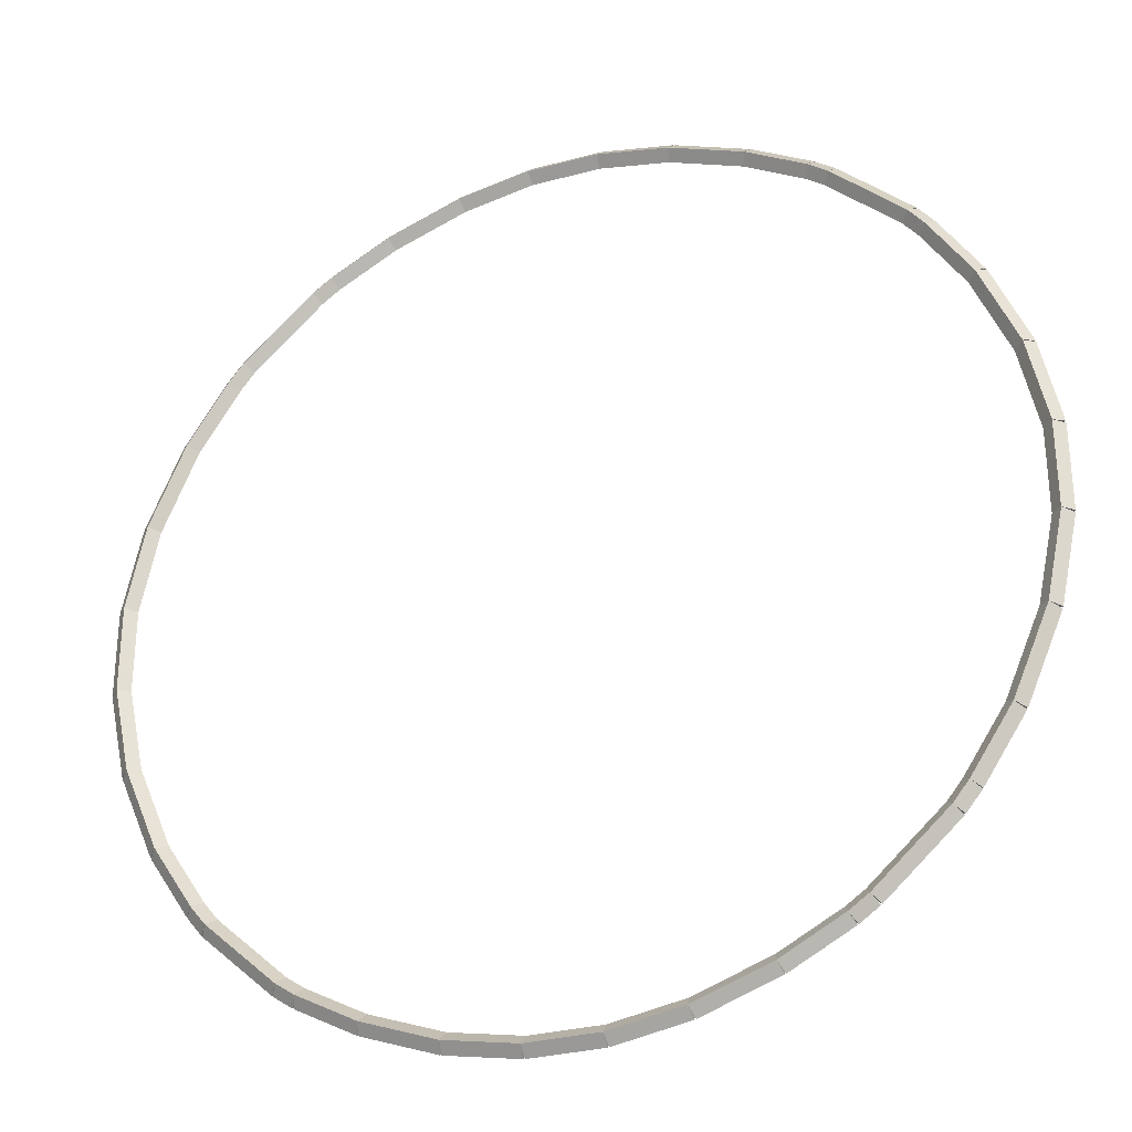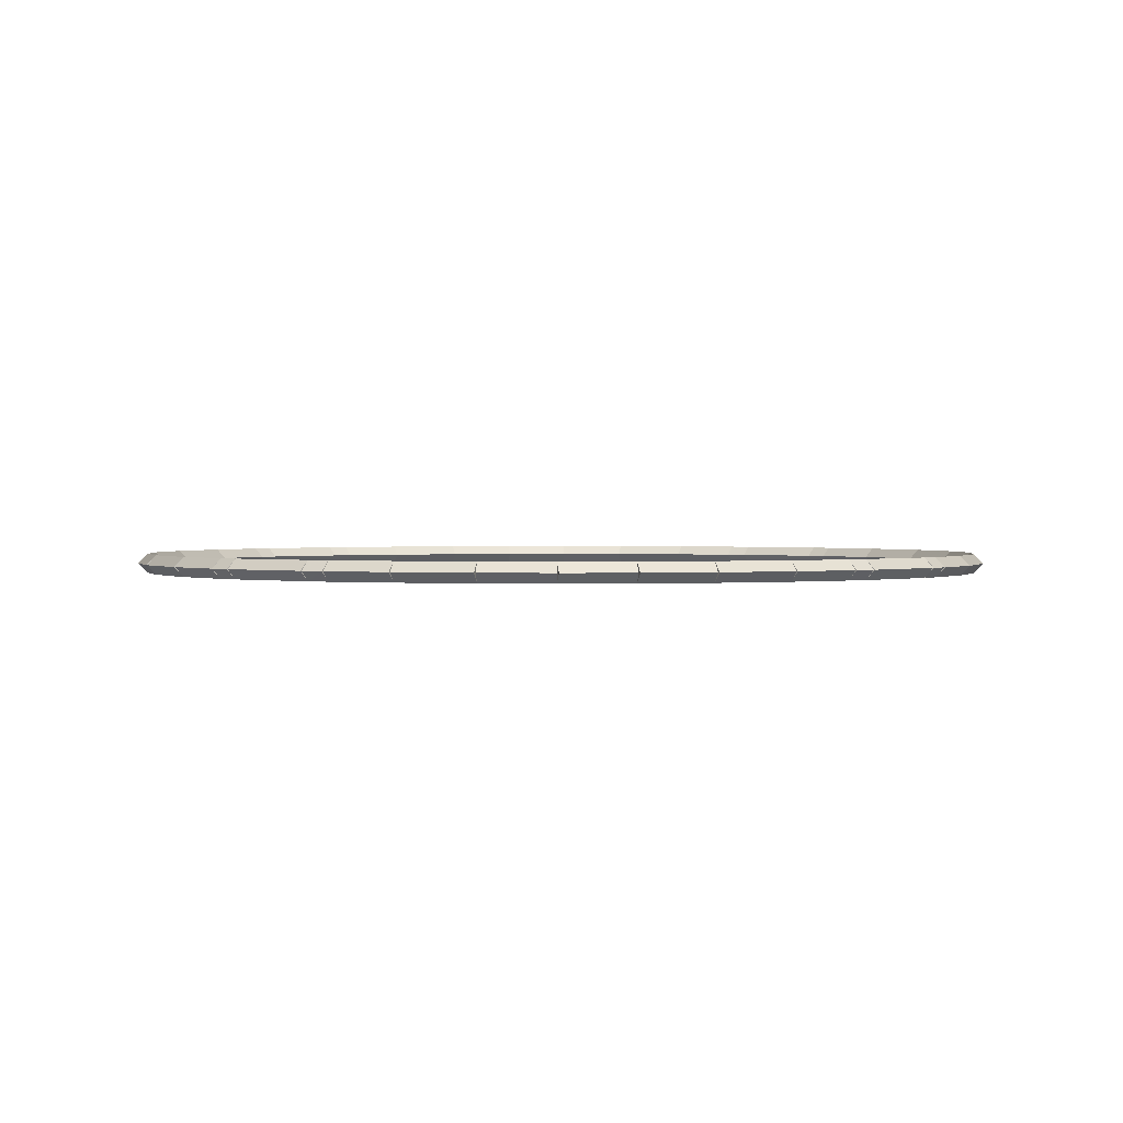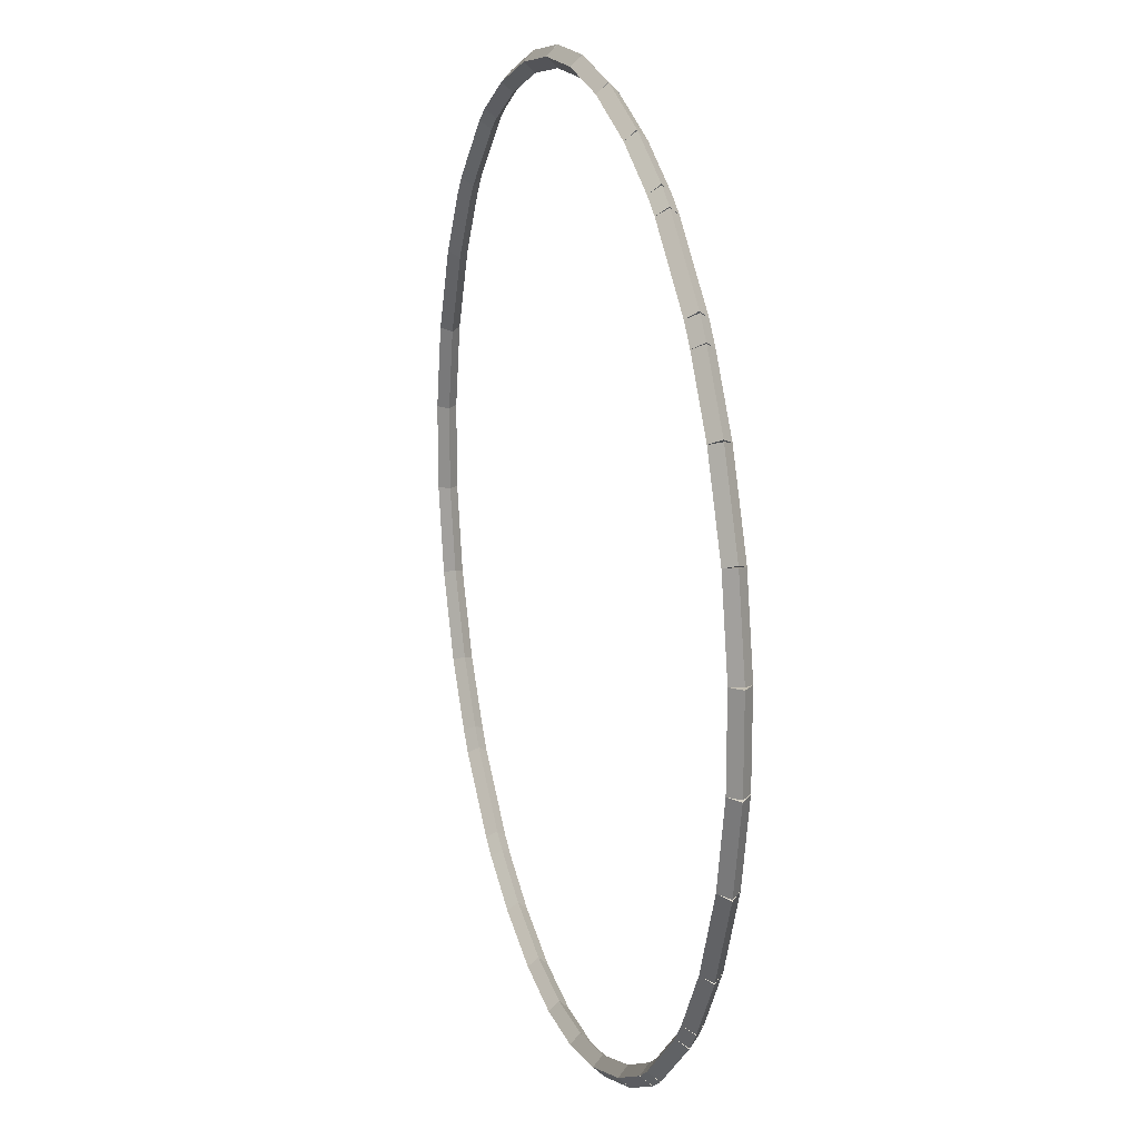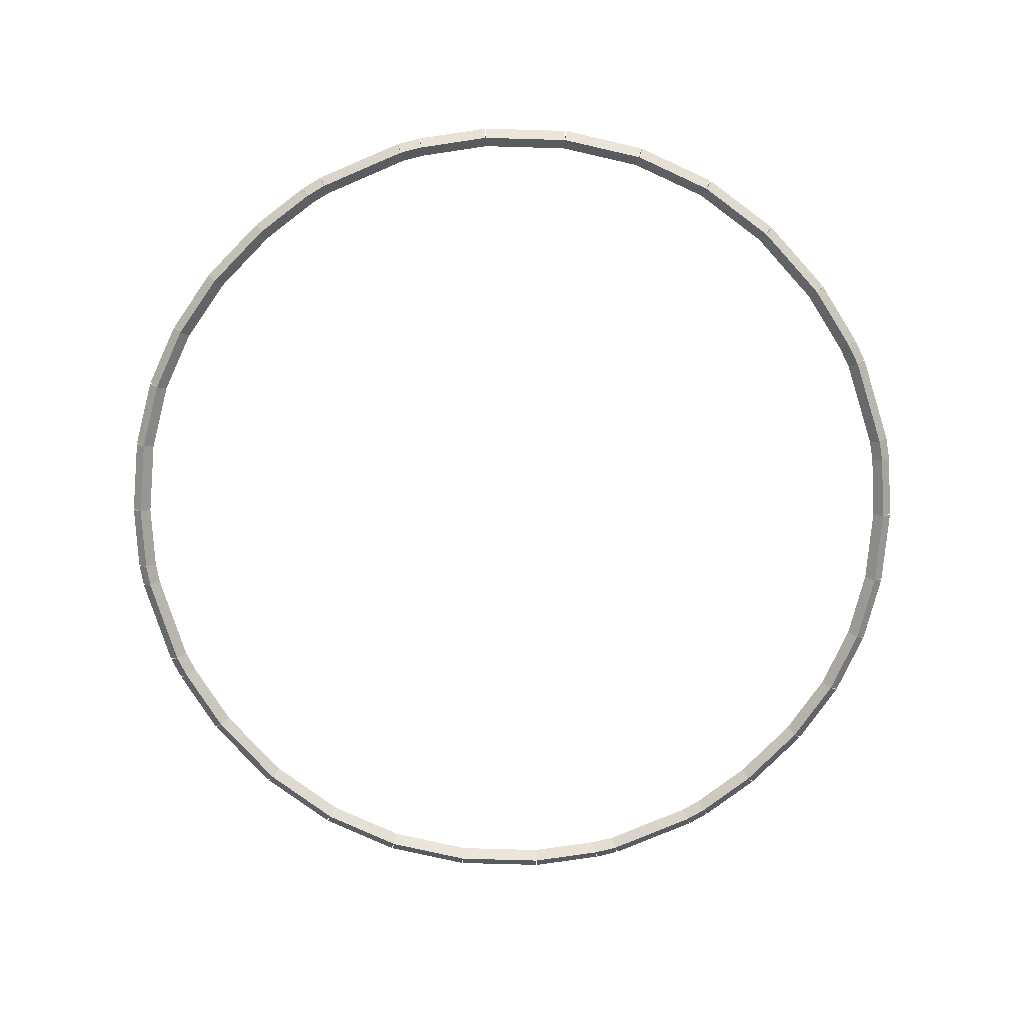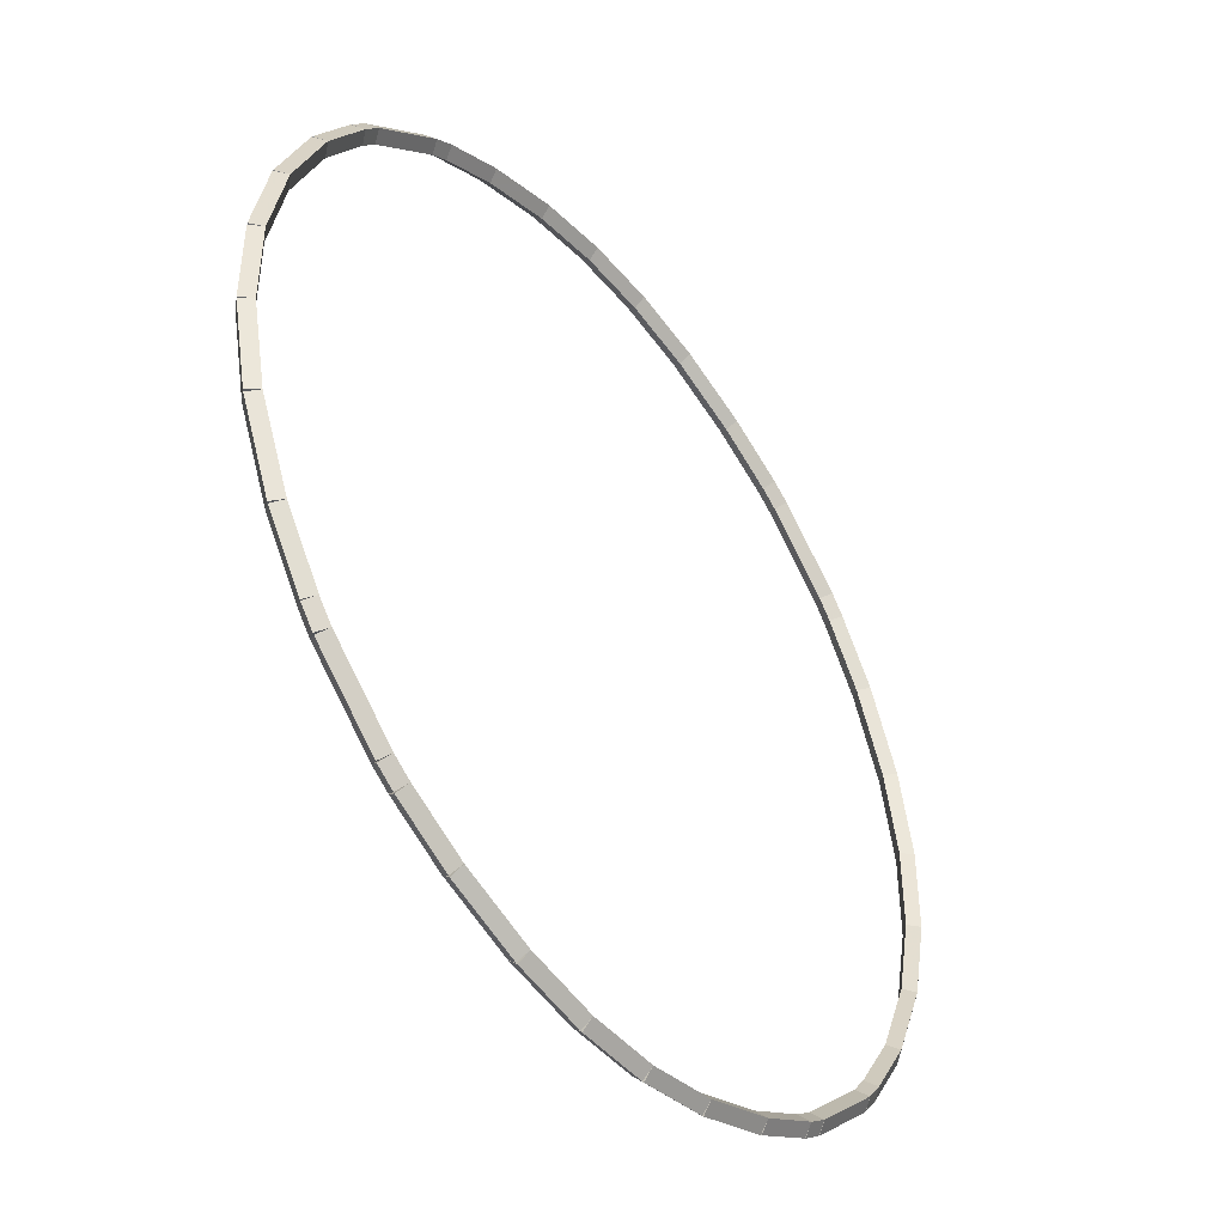
<metadata>
{"format":"obj","ext":"obj","renderer":"f3d","projection":"perspective","resolution":1024,"background":"white","views":[{"elev":-30.2,"azim":-158.5,"up":"+Y"},{"elev":1.3,"azim":175.8,"up":"+Z"},{"elev":17.3,"azim":-106.4,"up":"+Y"},{"elev":-76.9,"azim":-114.7,"up":"+Z"},{"elev":-45.8,"azim":127.0,"up":"+Y"}]}
</metadata>
<code>
g base_node_89_73_0
v -49.64 29.87 73.48
v -49.59 29.96 73.38
v -49.64 29.87 73.28
v -49.7 29.79 73.38
v -49.45 29.74 73.48
v -49.39 29.82 73.38
v -49.45 29.74 73.28
v -49.51 29.66 73.38
f 1 2 3 4
f 6 2 1 5
f 5 1 4 8
f 6 5 8 7
f 8 4 3 7
f 7 3 2 6
g base_node_89_73_0
v -50.36 30.53 73.48
v -50.29 30.6 73.38
v -50.36 30.53 73.28
v -50.43 30.45 73.38
v -49.64 29.87 73.48
v -49.57 29.95 73.38
v -49.64 29.87 73.28
v -49.71 29.8 73.38
f 9 10 11 12
f 14 10 9 13
f 13 9 12 16
f 14 13 16 15
f 16 12 11 15
f 15 11 10 14
g base_node_89_73_0
v -50.51 30.72 73.48
v -50.44 30.78 73.38
v -50.51 30.72 73.28
v -50.59 30.66 73.38
v -50.36 30.53 73.48
v -50.28 30.59 73.38
v -50.36 30.53 73.28
v -50.44 30.46 73.38
f 17 18 19 20
f 22 18 17 21
f 21 17 20 24
f 22 21 24 23
f 24 20 19 23
f 23 19 18 22
g base_node_89_73_0
v -50.92 31.35 73.48
v -50.84 31.4 73.38
v -50.92 31.35 73.28
v -51.01 31.29 73.38
v -50.51 30.72 73.48
v -50.43 30.77 73.38
v -50.51 30.72 73.28
v -50.6 30.67 73.38
f 25 26 27 28
f 30 26 25 29
f 29 25 28 32
f 30 29 32 31
f 32 28 27 31
f 31 27 26 30
g base_node_89_73_0
v -51.28 32.19 73.48
v -51.19 32.23 73.38
v -51.28 32.19 73.28
v -51.38 32.15 73.38
v -50.92 31.35 73.48
v -50.83 31.39 73.38
v -50.92 31.35 73.28
v -51.02 31.31 73.38
f 33 34 35 36
f 38 34 33 37
f 37 33 36 40
f 38 37 40 39
f 40 36 35 39
f 39 35 34 38
g base_node_89_73_0
v -51.47 33.06 73.48
v -51.37 33.08 73.38
v -51.47 33.06 73.28
v -51.56 33.03 73.38
v -51.28 32.19 73.48
v -51.19 32.21 73.38
v -51.28 32.19 73.28
v -51.38 32.17 73.38
f 41 42 43 44
f 46 42 41 45
f 45 41 44 48
f 46 45 48 47
f 48 44 43 47
f 47 43 42 46
g base_node_89_73_0
v -51.37 33.92 73.38
v -51.47 33.92 73.28
v -51.57 33.92 73.38
v -51.47 33.92 73.48
v -51.37 33.06 73.38
v -51.47 33.06 73.28
v -51.57 33.06 73.38
v -51.47 33.06 73.48
f 49 50 51 52
f 54 50 49 53
f 53 49 52 56
f 54 53 56 55
f 56 52 51 55
f 55 51 50 54
g base_node_89_73_0
v -51.28 34.78 73.48
v -51.19 34.76 73.38
v -51.28 34.78 73.28
v -51.38 34.8 73.38
v -51.47 33.92 73.48
v -51.37 33.9 73.38
v -51.47 33.92 73.28
v -51.56 33.94 73.38
f 57 58 59 60
f 62 58 57 61
f 61 57 60 64
f 62 61 64 63
f 64 60 59 63
f 63 59 58 62
g base_node_89_73_0
v -50.92 35.63 73.48
v -50.83 35.59 73.38
v -50.92 35.63 73.28
v -51.02 35.67 73.38
v -51.28 34.78 73.48
v -51.19 34.74 73.38
v -51.28 34.78 73.28
v -51.38 34.82 73.38
f 65 66 67 68
f 70 66 65 69
f 69 65 68 72
f 70 69 72 71
f 72 68 67 71
f 71 67 66 70
g base_node_89_73_0
v -50.51 36.26 73.48
v -50.43 36.2 73.38
v -50.51 36.26 73.28
v -50.6 36.31 73.38
v -50.92 35.63 73.48
v -50.84 35.57 73.38
v -50.92 35.63 73.28
v -51.01 35.68 73.38
f 73 74 75 76
f 78 74 73 77
f 77 73 76 80
f 78 77 80 79
f 80 76 75 79
f 79 75 74 78
g base_node_89_73_0
v -50.36 36.45 73.48
v -50.28 36.39 73.38
v -50.36 36.45 73.28
v -50.44 36.51 73.38
v -50.51 36.26 73.48
v -50.44 36.19 73.38
v -50.51 36.26 73.28
v -50.59 36.32 73.38
f 81 82 83 84
f 86 82 81 85
f 85 81 84 88
f 86 85 88 87
f 88 84 83 87
f 87 83 82 86
g base_node_89_73_0
v -49.64 37.1 73.48
v -49.57 37.03 73.38
v -49.64 37.1 73.28
v -49.71 37.18 73.38
v -50.36 36.45 73.48
v -50.29 36.38 73.38
v -50.36 36.45 73.28
v -50.43 36.52 73.38
f 89 90 91 92
f 94 90 89 93
f 93 89 92 96
f 94 93 96 95
f 96 92 91 95
f 95 91 90 94
g base_node_89_73_0
v -49.45 37.24 73.48
v -49.39 37.15 73.38
v -49.45 37.24 73.28
v -49.51 37.32 73.38
v -49.64 37.1 73.48
v -49.59 37.02 73.38
v -49.64 37.1 73.28
v -49.7 37.18 73.38
f 97 98 99 100
f 102 98 97 101
f 101 97 100 104
f 102 101 104 103
f 104 100 99 103
f 103 99 98 102
g base_node_89_73_0
v -48.84 37.56 73.48
v -48.79 37.47 73.38
v -48.84 37.56 73.28
v -48.89 37.65 73.38
v -49.45 37.24 73.48
v -49.4 37.15 73.38
v -49.45 37.24 73.28
v -49.5 37.32 73.38
f 105 106 107 108
f 110 106 105 109
f 109 105 108 112
f 110 109 112 111
f 112 108 107 111
f 111 107 106 110
g base_node_89_73_0
v -48.09 37.83 73.48
v -48.05 37.73 73.38
v -48.09 37.83 73.28
v -48.12 37.92 73.38
v -48.84 37.56 73.48
v -48.81 37.46 73.38
v -48.84 37.56 73.28
v -48.88 37.65 73.38
f 113 114 115 116
f 118 114 113 117
f 117 113 116 120
f 118 117 120 119
f 120 116 115 119
f 119 115 114 118
g base_node_89_73_0
v -47.36 37.96 73.48
v -47.34 37.86 73.38
v -47.36 37.96 73.28
v -47.38 38.06 73.38
v -48.09 37.83 73.48
v -48.07 37.73 73.38
v -48.09 37.83 73.28
v -48.11 37.93 73.38
f 121 122 123 124
f 126 122 121 125
f 125 121 124 128
f 126 125 128 127
f 128 124 123 127
f 127 123 122 126
g base_node_89_73_0
v -46.64 38.06 73.38
v -46.64 37.96 73.48
v -46.64 37.86 73.38
v -46.64 37.96 73.28
v -47.36 38.06 73.38
v -47.36 37.96 73.48
v -47.36 37.86 73.38
v -47.36 37.96 73.28
f 129 130 131 132
f 134 130 129 133
f 133 129 132 136
f 134 133 136 135
f 136 132 131 135
f 135 131 130 134
g base_node_89_73_0
v -45.92 37.83 73.48
v -45.93 37.73 73.38
v -45.92 37.83 73.28
v -45.9 37.93 73.38
v -46.64 37.96 73.48
v -46.66 37.86 73.38
v -46.64 37.96 73.28
v -46.63 38.06 73.38
f 137 138 139 140
f 142 138 137 141
f 141 137 140 144
f 142 141 144 143
f 144 140 139 143
f 143 139 138 142
g base_node_89_73_0
v -45.16 37.56 73.48
v -45.2 37.46 73.38
v -45.16 37.56 73.28
v -45.13 37.65 73.38
v -45.92 37.83 73.48
v -45.95 37.73 73.38
v -45.92 37.83 73.28
v -45.88 37.92 73.38
f 145 146 147 148
f 150 146 145 149
f 149 145 148 152
f 150 149 152 151
f 152 148 147 151
f 151 147 146 150
g base_node_89_73_0
v -44.56 37.24 73.48
v -44.6 37.15 73.38
v -44.56 37.24 73.28
v -44.51 37.32 73.38
v -45.16 37.56 73.48
v -45.21 37.47 73.38
v -45.16 37.56 73.28
v -45.12 37.65 73.38
f 153 154 155 156
f 158 154 153 157
f 157 153 156 160
f 158 157 160 159
f 160 156 155 159
f 159 155 154 158
g base_node_89_73_0
v -44.36 37.1 73.48
v -44.42 37.02 73.38
v -44.36 37.1 73.28
v -44.31 37.18 73.38
v -44.56 37.24 73.48
v -44.61 37.15 73.38
v -44.56 37.24 73.28
v -44.5 37.32 73.38
f 161 162 163 164
f 166 162 161 165
f 165 161 164 168
f 166 165 168 167
f 168 164 163 167
f 167 163 162 166
g base_node_89_73_0
v -43.65 36.45 73.48
v -43.71 36.38 73.38
v -43.65 36.45 73.28
v -43.58 36.52 73.38
v -44.36 37.1 73.48
v -44.43 37.03 73.38
v -44.36 37.1 73.28
v -44.3 37.18 73.38
f 169 170 171 172
f 174 170 169 173
f 173 169 172 176
f 174 173 176 175
f 176 172 171 175
f 175 171 170 174
g base_node_89_73_0
v -43.49 36.26 73.48
v -43.57 36.19 73.38
v -43.49 36.26 73.28
v -43.41 36.32 73.38
v -43.65 36.45 73.48
v -43.72 36.39 73.38
v -43.65 36.45 73.28
v -43.57 36.51 73.38
f 177 178 179 180
f 182 178 177 181
f 181 177 180 184
f 182 181 184 183
f 184 180 179 183
f 183 179 178 182
g base_node_89_73_0
v -43.08 35.63 73.48
v -43.16 35.57 73.38
v -43.08 35.63 73.28
v -43 35.68 73.38
v -43.49 36.26 73.48
v -43.58 36.2 73.38
v -43.49 36.26 73.28
v -43.41 36.31 73.38
f 185 186 187 188
f 190 186 185 189
f 189 185 188 192
f 190 189 192 191
f 192 188 187 191
f 191 187 186 190
g base_node_89_73_0
v -42.72 34.78 73.48
v -42.81 34.74 73.38
v -42.72 34.78 73.28
v -42.63 34.82 73.38
v -43.08 35.63 73.48
v -43.17 35.59 73.38
v -43.08 35.63 73.28
v -42.99 35.67 73.38
f 193 194 195 196
f 198 194 193 197
f 197 193 196 200
f 198 197 200 199
f 200 196 195 199
f 199 195 194 198
g base_node_89_73_0
v -42.54 33.92 73.48
v -42.64 33.9 73.38
v -42.54 33.92 73.28
v -42.44 33.94 73.38
v -42.72 34.78 73.48
v -42.82 34.76 73.38
v -42.72 34.78 73.28
v -42.62 34.8 73.38
f 201 202 203 204
f 206 202 201 205
f 205 201 204 208
f 206 205 208 207
f 208 204 203 207
f 207 203 202 206
g base_node_89_73_0
v -42.44 33.06 73.38
v -42.54 33.06 73.48
v -42.64 33.06 73.38
v -42.54 33.06 73.28
v -42.44 33.92 73.38
v -42.54 33.92 73.48
v -42.64 33.92 73.38
v -42.54 33.92 73.28
f 209 210 211 212
f 214 210 209 213
f 213 209 212 216
f 214 213 216 215
f 216 212 211 215
f 215 211 210 214
g base_node_89_73_0
v -42.72 32.19 73.48
v -42.82 32.21 73.38
v -42.72 32.19 73.28
v -42.62 32.17 73.38
v -42.54 33.06 73.48
v -42.64 33.08 73.38
v -42.54 33.06 73.28
v -42.44 33.03 73.38
f 217 218 219 220
f 222 218 217 221
f 221 217 220 224
f 222 221 224 223
f 224 220 219 223
f 223 219 218 222
g base_node_89_73_0
v -43.08 31.35 73.48
v -43.17 31.39 73.38
v -43.08 31.35 73.28
v -42.99 31.31 73.38
v -42.72 32.19 73.48
v -42.81 32.23 73.38
v -42.72 32.19 73.28
v -42.63 32.15 73.38
f 225 226 227 228
f 230 226 225 229
f 229 225 228 232
f 230 229 232 231
f 232 228 227 231
f 231 227 226 230
g base_node_89_73_0
v -43.49 30.72 73.48
v -43.58 30.77 73.38
v -43.49 30.72 73.28
v -43.41 30.67 73.38
v -43.08 31.35 73.48
v -43.16 31.4 73.38
v -43.08 31.35 73.28
v -43 31.29 73.38
f 233 234 235 236
f 238 234 233 237
f 237 233 236 240
f 238 237 240 239
f 240 236 235 239
f 239 235 234 238
g base_node_89_73_0
v -43.65 30.53 73.48
v -43.72 30.59 73.38
v -43.65 30.53 73.28
v -43.57 30.46 73.38
v -43.49 30.72 73.48
v -43.57 30.78 73.38
v -43.49 30.72 73.28
v -43.41 30.66 73.38
f 241 242 243 244
f 246 242 241 245
f 245 241 244 248
f 246 245 248 247
f 248 244 243 247
f 247 243 242 246
g base_node_89_73_0
v -44.36 29.87 73.48
v -44.43 29.95 73.38
v -44.36 29.87 73.28
v -44.3 29.8 73.38
v -43.65 30.53 73.48
v -43.71 30.6 73.38
v -43.65 30.53 73.28
v -43.58 30.45 73.38
f 249 250 251 252
f 254 250 249 253
f 253 249 252 256
f 254 253 256 255
f 256 252 251 255
f 255 251 250 254
g base_node_89_73_0
v -44.56 29.74 73.48
v -44.61 29.82 73.38
v -44.56 29.74 73.28
v -44.5 29.66 73.38
v -44.36 29.87 73.48
v -44.42 29.96 73.38
v -44.36 29.87 73.28
v -44.31 29.79 73.38
f 257 258 259 260
f 262 258 257 261
f 261 257 260 264
f 262 261 264 263
f 264 260 259 263
f 263 259 258 262
g base_node_89_73_0
v -45.16 29.42 73.48
v -45.21 29.51 73.38
v -45.16 29.42 73.28
v -45.12 29.33 73.38
v -44.56 29.74 73.48
v -44.6 29.83 73.38
v -44.56 29.74 73.28
v -44.51 29.65 73.38
f 265 266 267 268
f 270 266 265 269
f 269 265 268 272
f 270 269 272 271
f 272 268 267 271
f 271 267 266 270
g base_node_89_73_0
v -45.92 29.15 73.48
v -45.95 29.24 73.38
v -45.92 29.15 73.28
v -45.88 29.05 73.38
v -45.16 29.42 73.48
v -45.2 29.51 73.38
v -45.16 29.42 73.28
v -45.13 29.32 73.38
f 273 274 275 276
f 278 274 273 277
f 277 273 276 280
f 278 277 280 279
f 280 276 275 279
f 279 275 274 278
g base_node_89_73_0
v -46.64 29.02 73.48
v -46.66 29.12 73.38
v -46.64 29.02 73.28
v -46.63 28.92 73.38
v -45.92 29.15 73.48
v -45.93 29.25 73.38
v -45.92 29.15 73.28
v -45.9 29.05 73.38
f 281 282 283 284
f 286 282 281 285
f 285 281 284 288
f 286 285 288 287
f 288 284 283 287
f 287 283 282 286
g base_node_89_73_0
v -47.36 29.12 73.38
v -47.36 29.02 73.28
v -47.36 28.92 73.38
v -47.36 29.02 73.48
v -46.64 29.12 73.38
v -46.64 29.02 73.28
v -46.64 28.92 73.38
v -46.64 29.02 73.48
f 289 290 291 292
f 294 290 289 293
f 293 289 292 296
f 294 293 296 295
f 296 292 291 295
f 295 291 290 294
g base_node_89_73_0
v -48.09 29.15 73.48
v -48.07 29.25 73.38
v -48.09 29.15 73.28
v -48.11 29.05 73.38
v -47.36 29.02 73.48
v -47.34 29.12 73.38
v -47.36 29.02 73.28
v -47.38 28.92 73.38
f 297 298 299 300
f 302 298 297 301
f 301 297 300 304
f 302 301 304 303
f 304 300 299 303
f 303 299 298 302
g base_node_89_73_0
v -48.84 29.42 73.48
v -48.81 29.51 73.38
v -48.84 29.42 73.28
v -48.88 29.32 73.38
v -48.09 29.15 73.48
v -48.05 29.24 73.38
v -48.09 29.15 73.28
v -48.12 29.05 73.38
f 305 306 307 308
f 310 306 305 309
f 309 305 308 312
f 310 309 312 311
f 312 308 307 311
f 311 307 306 310
g base_node_89_73_0
v -49.45 29.74 73.48
v -49.4 29.83 73.38
v -49.45 29.74 73.28
v -49.5 29.65 73.38
v -48.84 29.42 73.48
v -48.79 29.51 73.38
v -48.84 29.42 73.28
v -48.89 29.33 73.38
f 313 314 315 316
f 318 314 313 317
f 317 313 316 320
f 318 317 320 319
f 320 316 315 319
f 319 315 314 318

</code>
